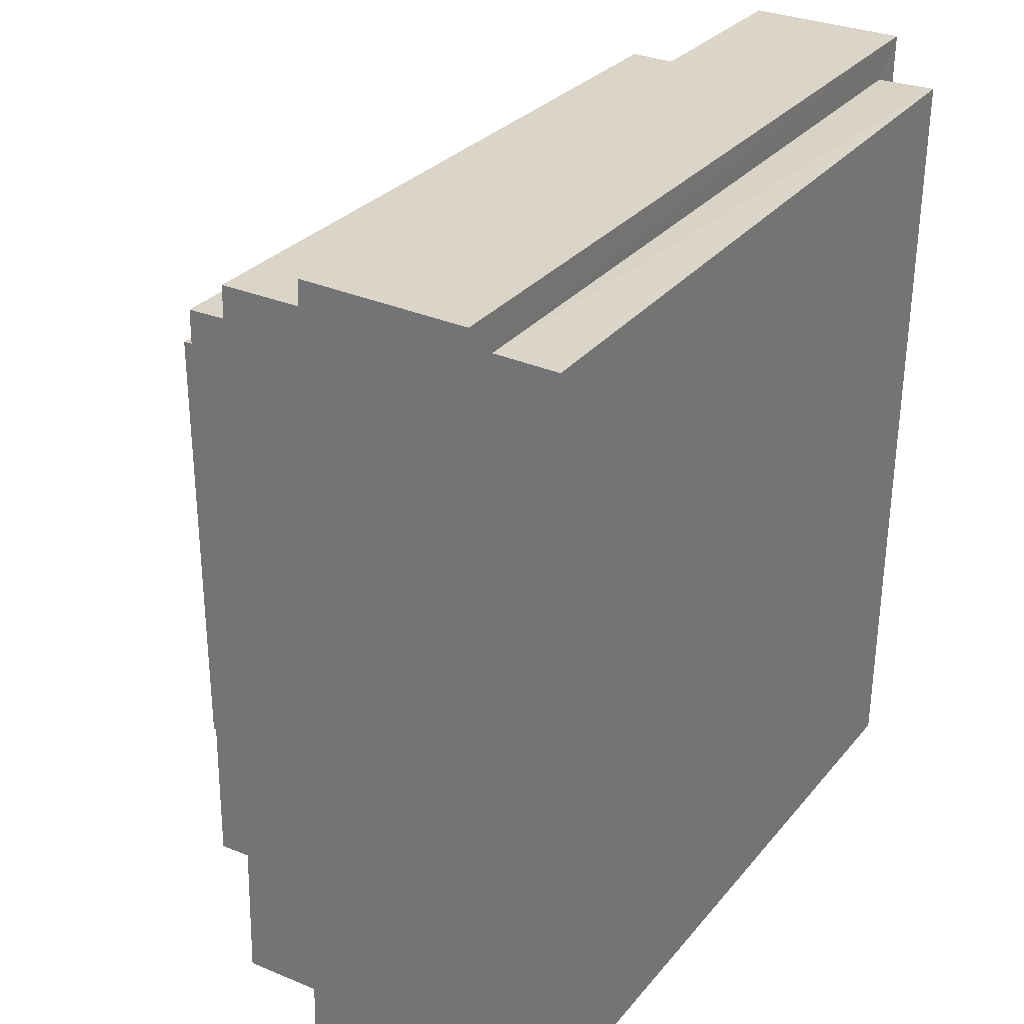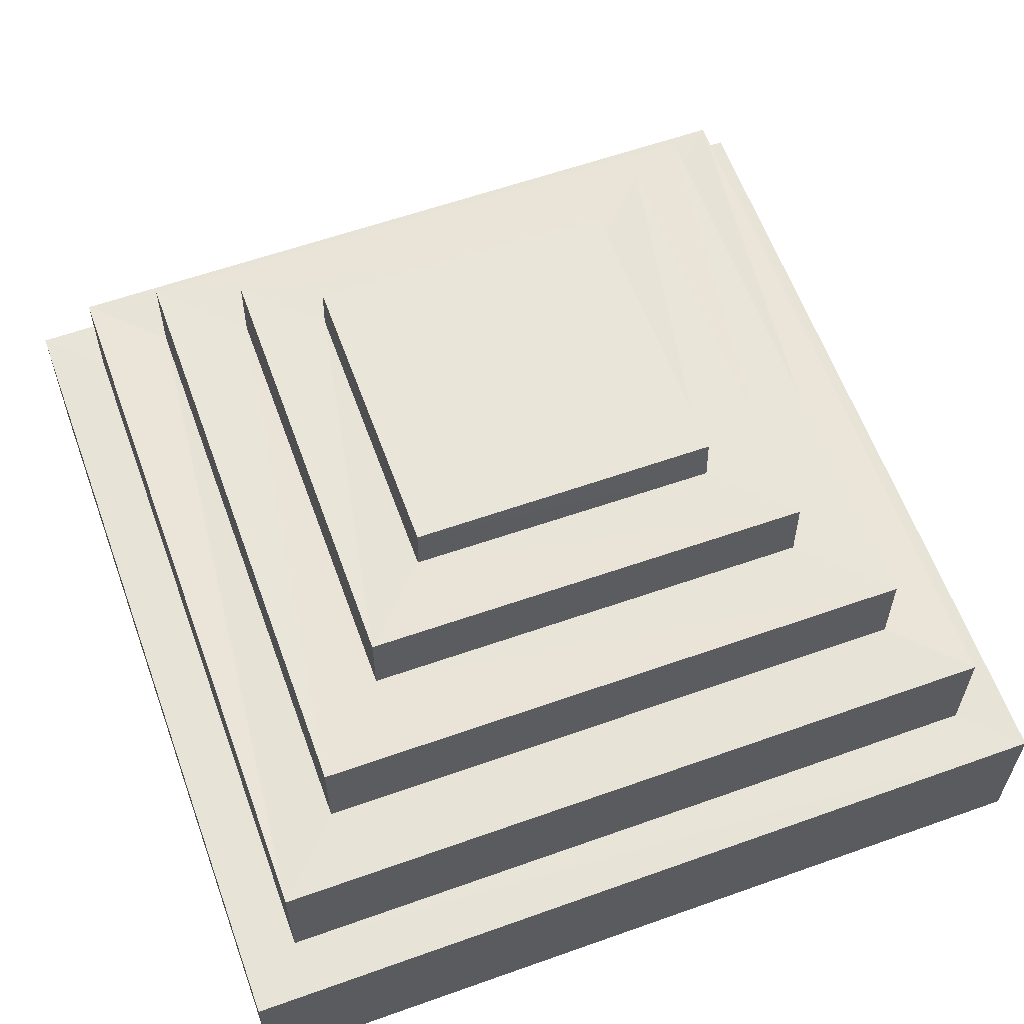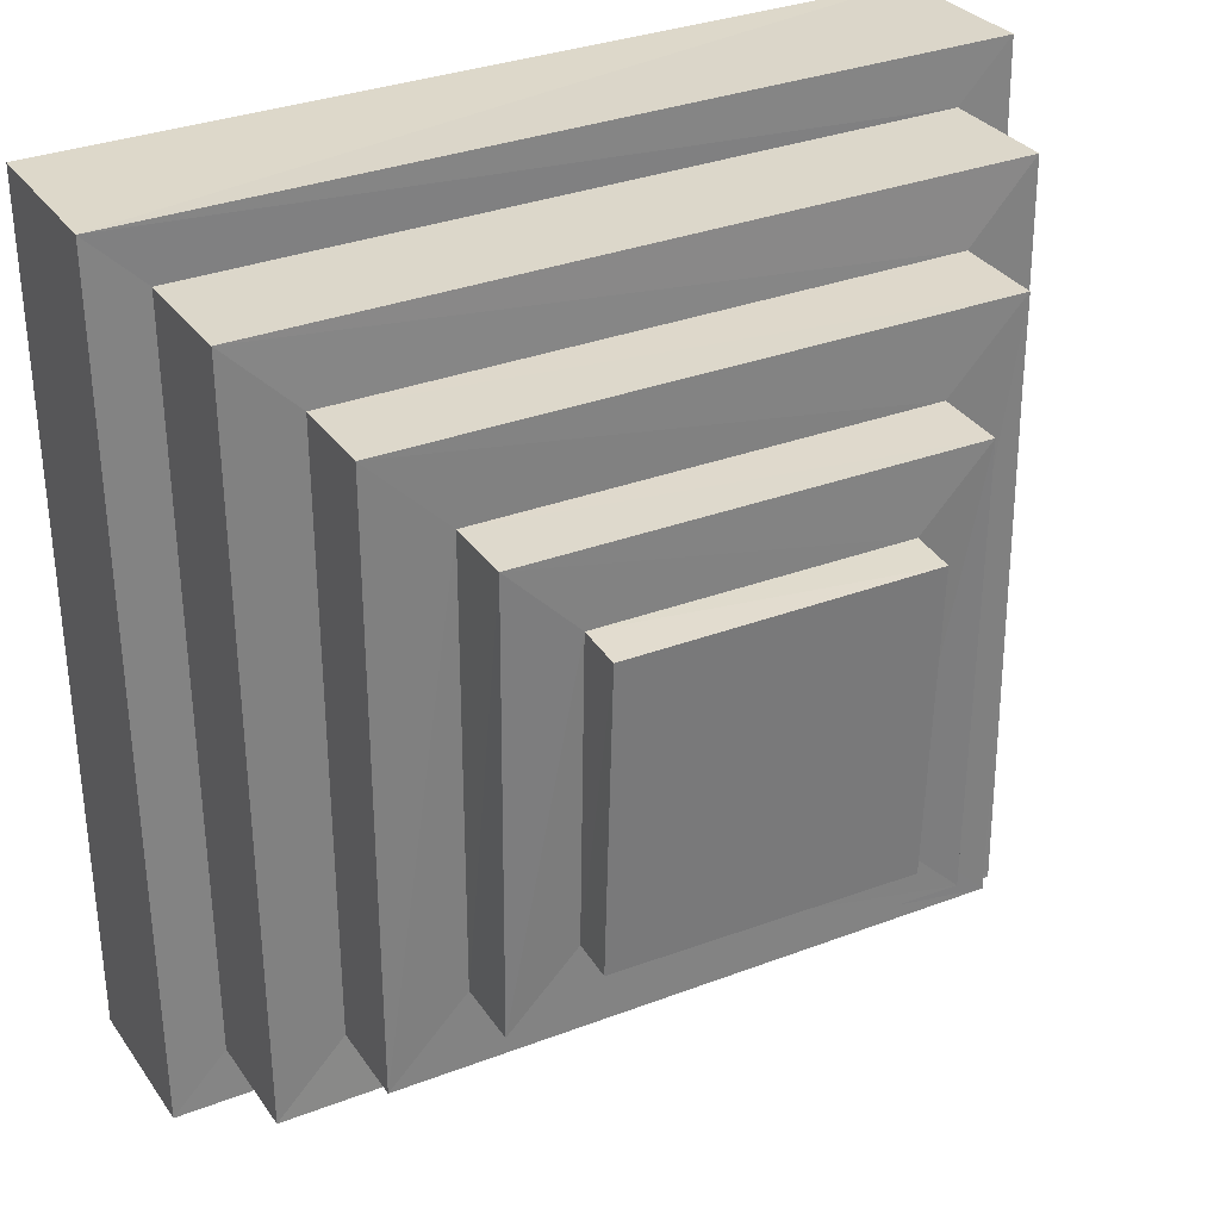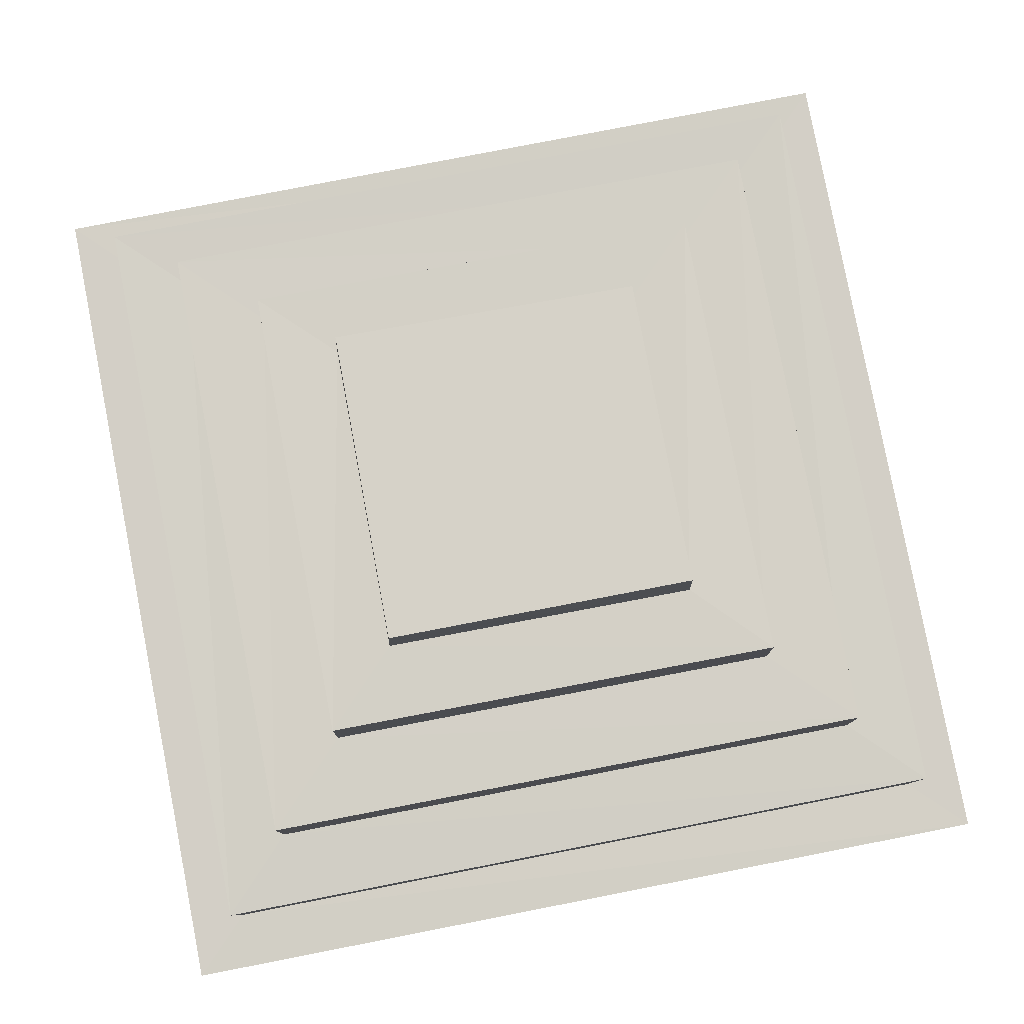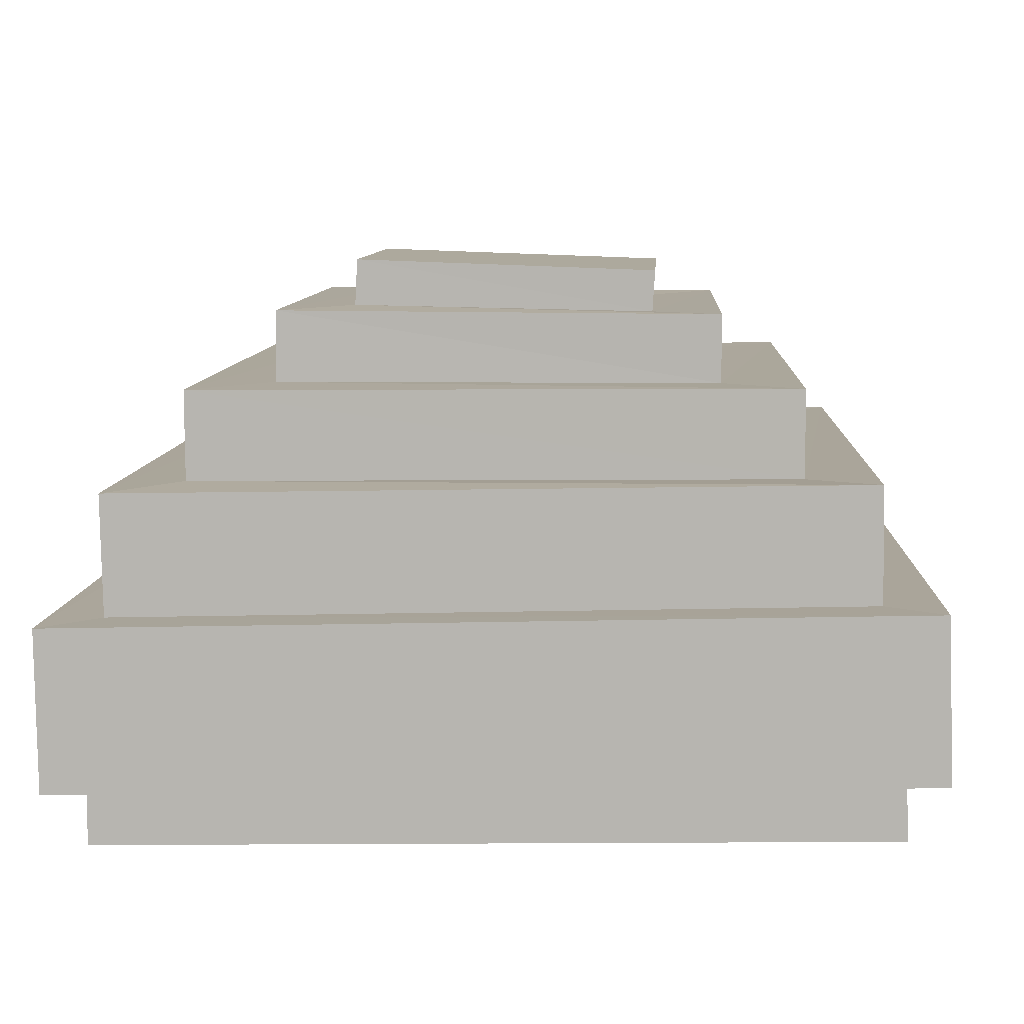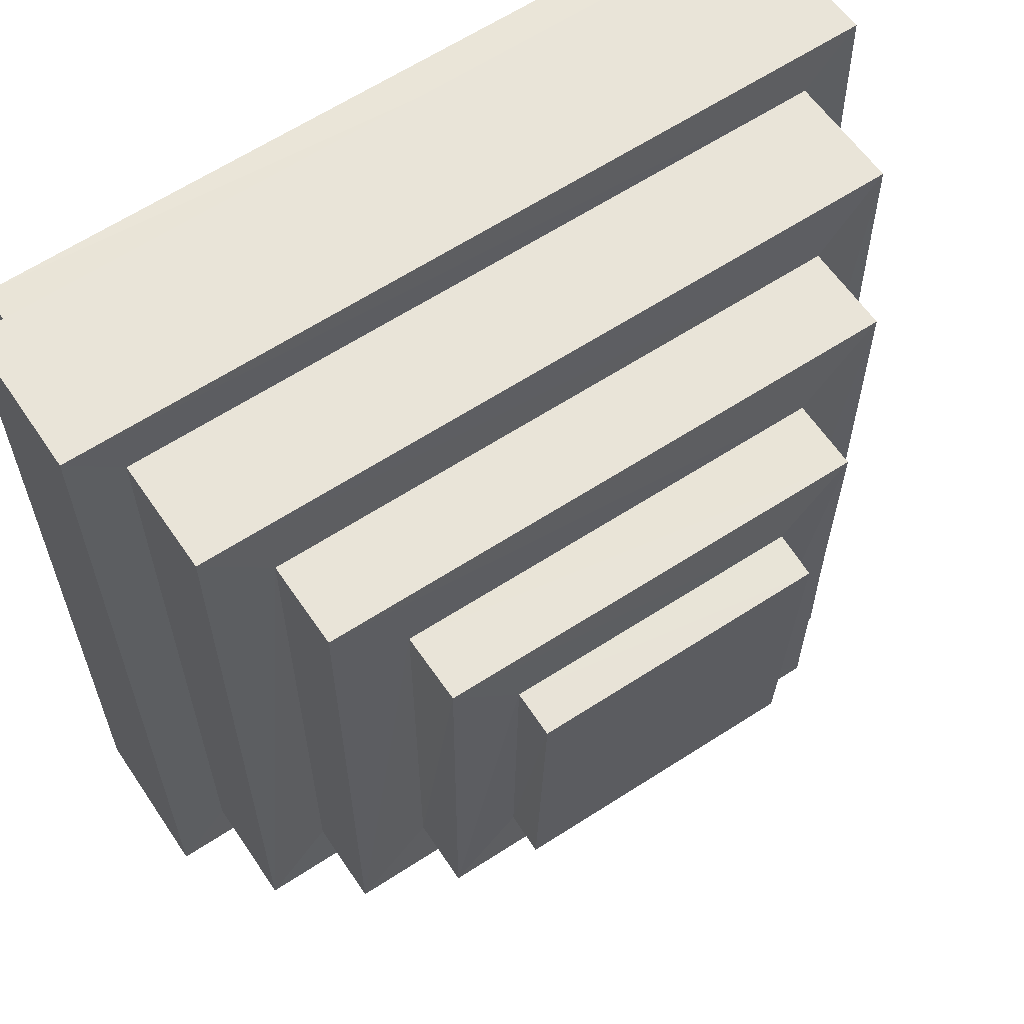
<metadata>
{"format":"obj","ext":"obj","renderer":"f3d","projection":"perspective","resolution":1024,"background":"white","views":[{"elev":28.4,"azim":-58.6,"up":"+Z"},{"elev":59.7,"azim":-20.0,"up":"+Y"},{"elev":31.8,"azim":151.6,"up":"+Z"},{"elev":79.5,"azim":-11.0,"up":"+Y"},{"elev":8.5,"azim":92.8,"up":"+Y"},{"elev":60.7,"azim":146.3,"up":"+Z"}]}
</metadata>
<code>
o GreenSLime_Cube
v -0.4934 0.06968 0.4946
v -0.4701 0.279 0.4773
v -0.4933 0.08964 -0.4878
v -0.4694 0.3018 -0.4619
v 0.4932 0.08315 0.4979
v 0.4691 0.2847 0.4769
v 0.4934 0.1032 -0.4905
v 0.4699 0.3075 -0.4601
v -0.5404 0.2757 0.5478
v -0.5397 0.3021 -0.5324
v 0.5402 0.3108 -0.5301
v 0.5396 0.2844 0.547
v -0.3818 0.4374 0.3899
v -0.3803 0.4448 -0.3733
v 0.3809 0.4473 -0.3712
v 0.3795 0.44 0.3907
v -0.4701 0.4316 0.4803
v -0.4688 0.4486 -0.4602
v 0.4696 0.453 -0.4573
v 0.4683 0.4362 0.4799
v -0.2828 0.5543 0.2895
v -0.2805 0.5554 -0.2744
v 0.2815 0.5552 -0.2717
v 0.2793 0.5541 0.2913
v -0.382 0.5515 0.3902
v -0.3798 0.5565 -0.3737
v 0.3811 0.5579 -0.3705
v 0.379 0.5529 0.3913
v -0.1935 0.6471 0.1979
v -0.1905 0.6399 -0.1897
v 0.1927 0.6395 -0.1857
v 0.1896 0.6467 0.2
v -0.2827 0.6448 0.2887
v -0.2794 0.6418 -0.2765
v 0.2818 0.6417 -0.2722
v 0.2784 0.6447 0.2911
v -0.1914 0.7055 0.1964
v -0.1883 0.692 -0.1946
v 0.193 0.6923 -0.1888
v 0.1895 0.7055 0.197
v -0.5399 0.09073 -0.5347
v -0.5402 0.06806 0.541
v 0.5401 0.1048 -0.5372
v 0.5398 0.08205 0.5443
v -0.4933 0.007765 -0.4867
v -0.4934 -0.01082 0.4917
v 0.4934 0.02554 -0.4933
v 0.4933 0.006839 0.4988
f 9 41 42
f 10 43 41
f 11 44 43
f 12 42 44
f 7 45 3
f 6 17 2
f 4 9 2
f 8 10 4
f 6 11 8
f 2 12 6
f 15 28 16
f 4 19 8
f 8 20 6
f 2 18 4
f 14 17 13
f 15 18 14
f 16 19 15
f 13 20 16
f 23 36 24
f 13 26 14
f 16 25 13
f 14 27 15
f 22 25 21
f 23 26 22
f 24 27 23
f 21 28 24
f 32 37 29
f 21 34 22
f 24 33 21
f 22 35 23
f 30 33 29
f 31 34 30
f 32 35 31
f 29 36 32
f 38 40 39
f 30 39 31
f 31 40 32
f 29 38 30
f 3 42 41
f 7 41 43
f 5 43 44
f 1 44 42
f 47 46 45
f 5 47 7
f 3 46 1
f 1 48 5
f 9 10 41
f 10 11 43
f 11 12 44
f 12 9 42
f 7 47 45
f 6 20 17
f 4 10 9
f 8 11 10
f 6 12 11
f 2 9 12
f 15 27 28
f 4 18 19
f 8 19 20
f 2 17 18
f 14 18 17
f 15 19 18
f 16 20 19
f 13 17 20
f 23 35 36
f 13 25 26
f 16 28 25
f 14 26 27
f 22 26 25
f 23 27 26
f 24 28 27
f 21 25 28
f 32 40 37
f 21 33 34
f 24 36 33
f 22 34 35
f 30 34 33
f 31 35 34
f 32 36 35
f 29 33 36
f 38 37 40
f 30 38 39
f 31 39 40
f 29 37 38
f 3 1 42
f 7 3 41
f 5 7 43
f 1 5 44
f 47 48 46
f 5 48 47
f 3 45 46
f 1 46 48

</code>
